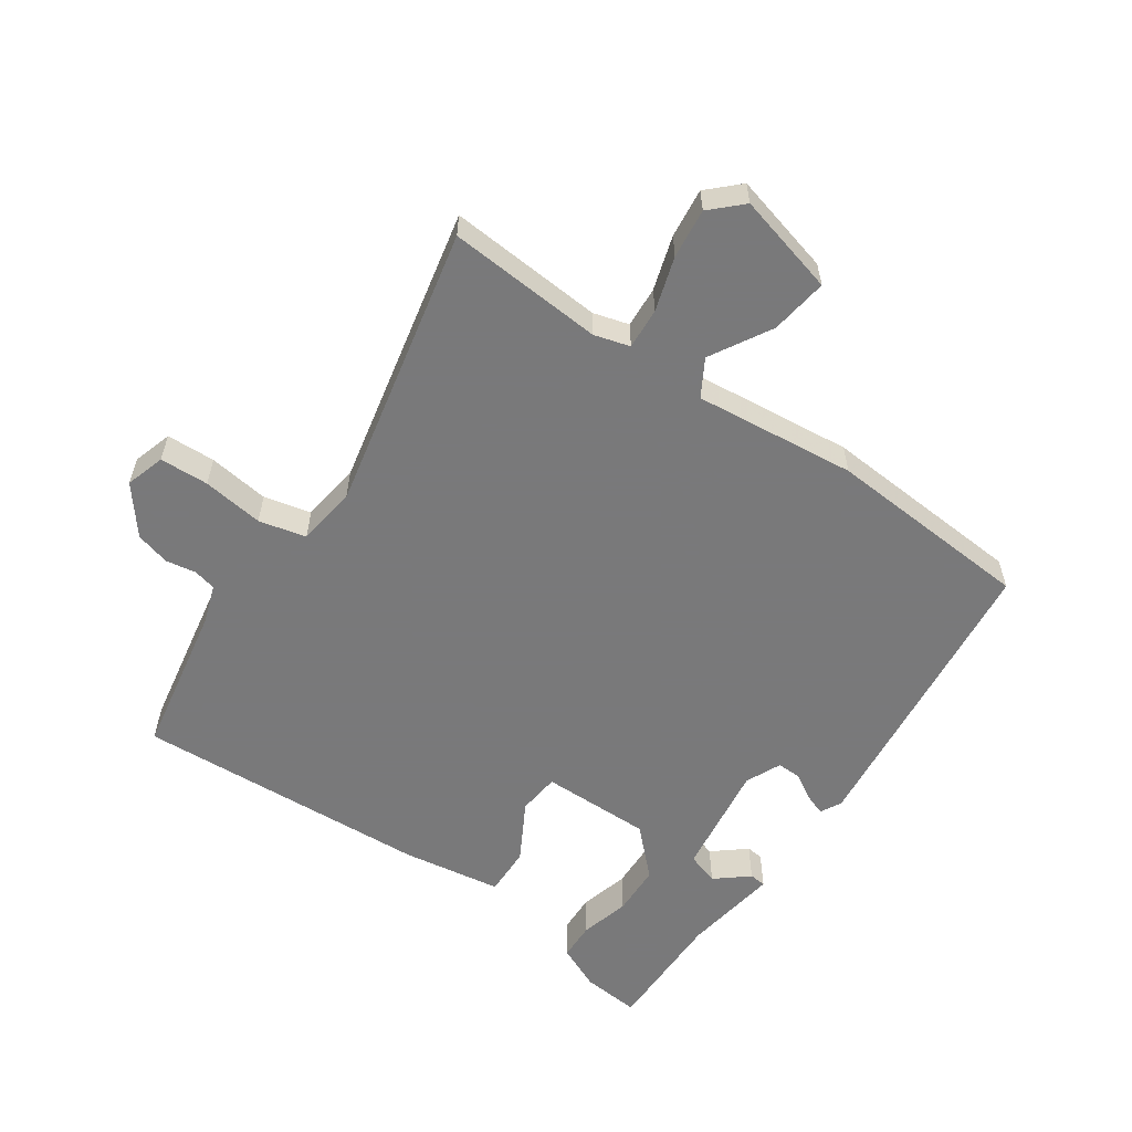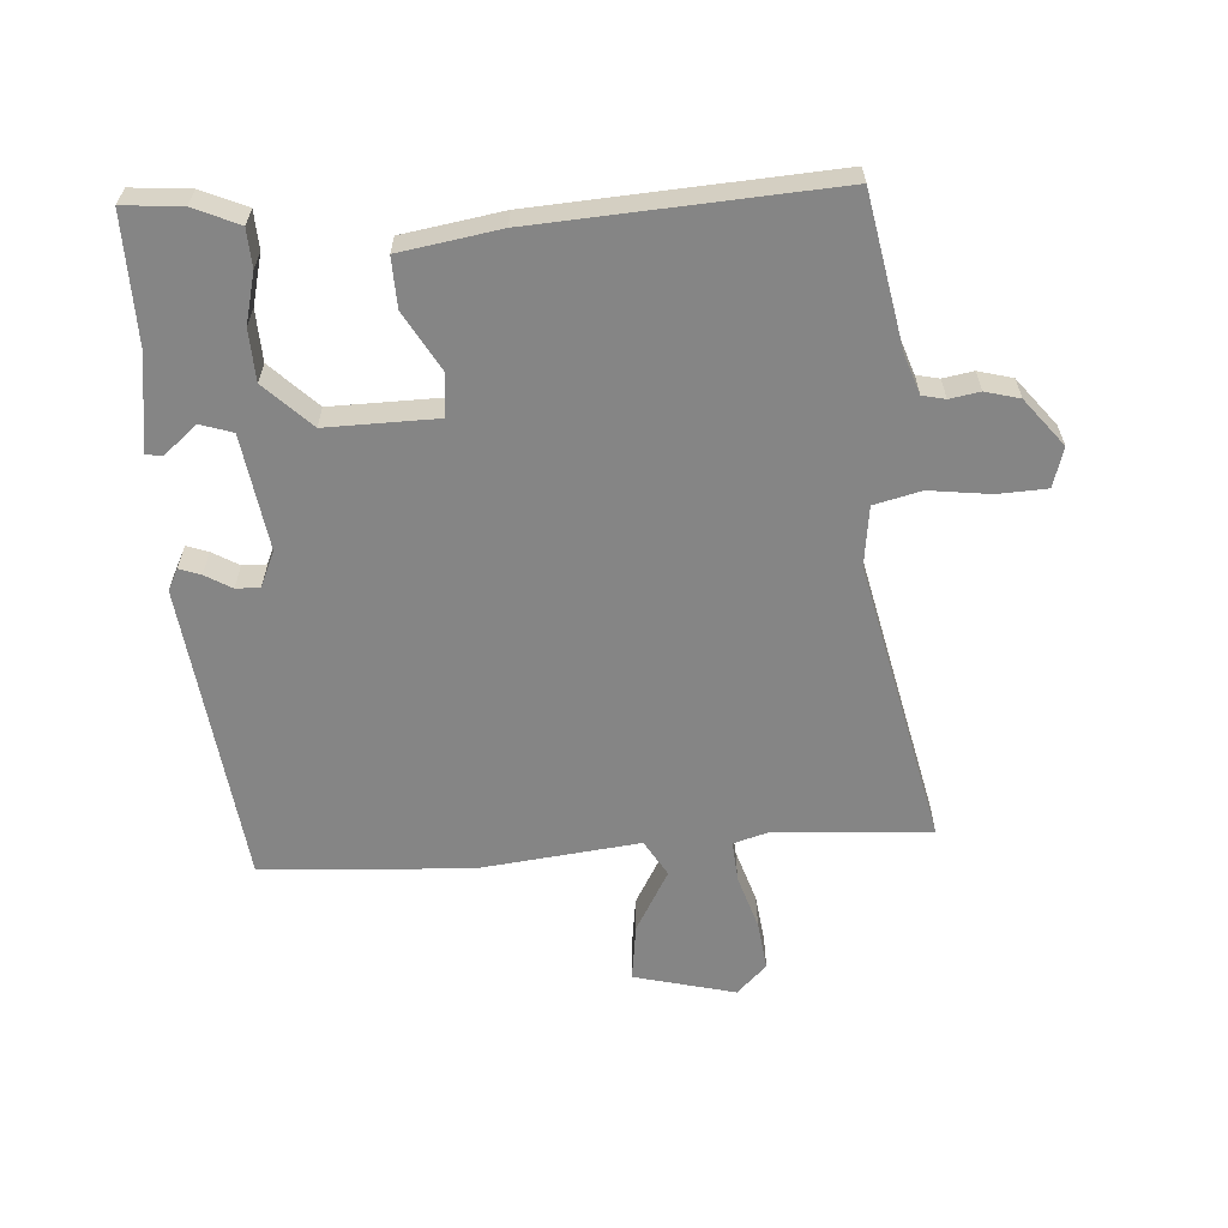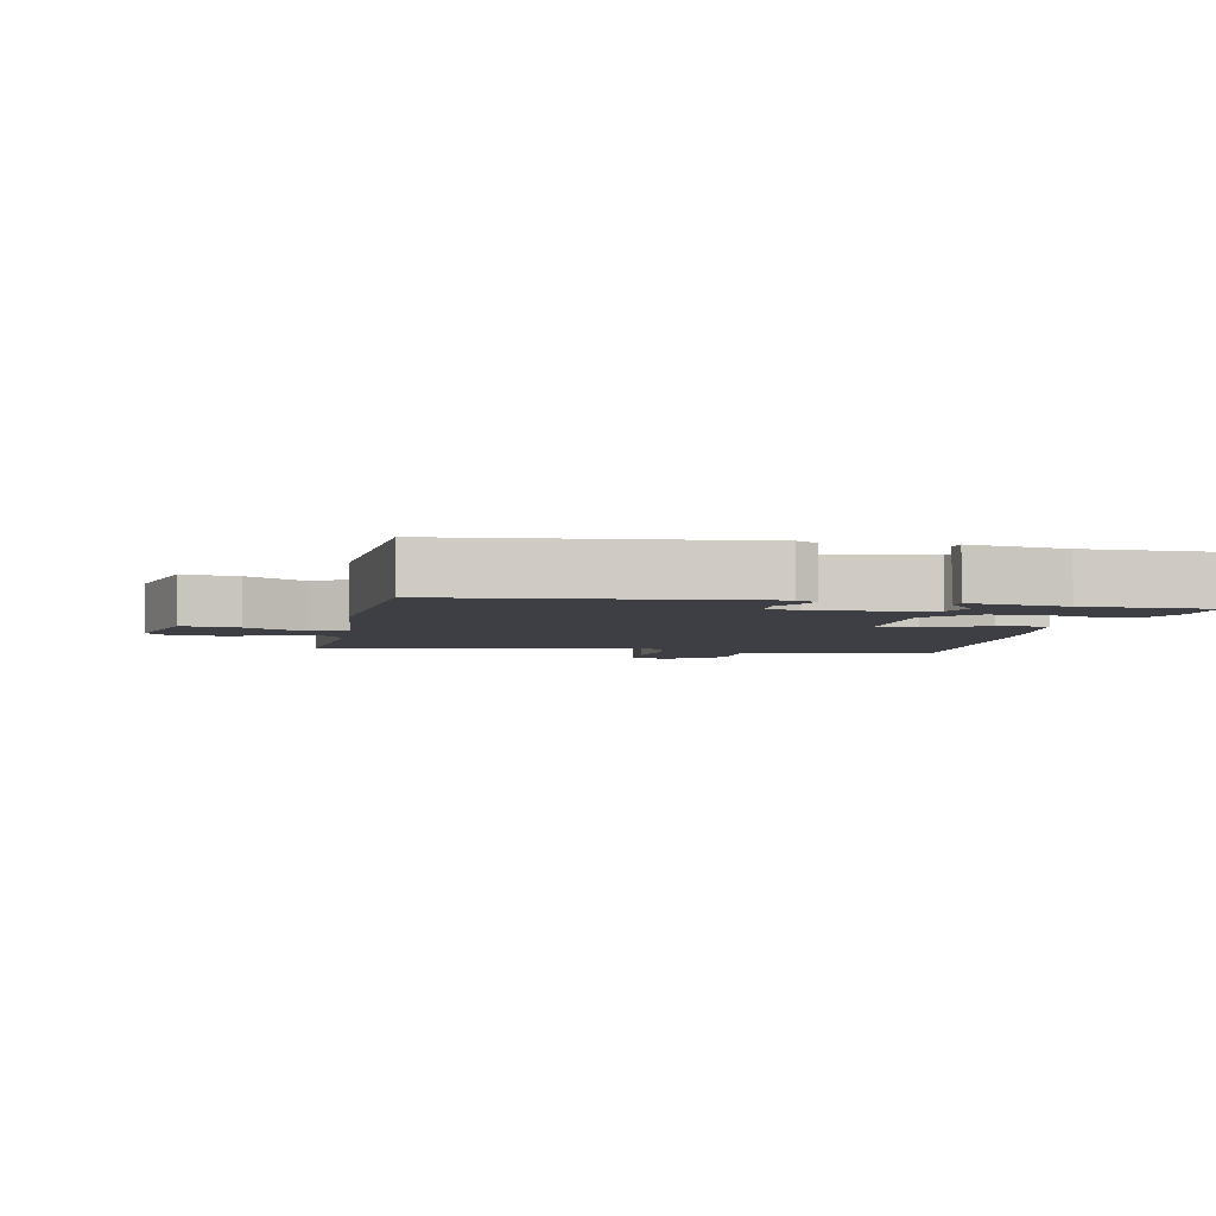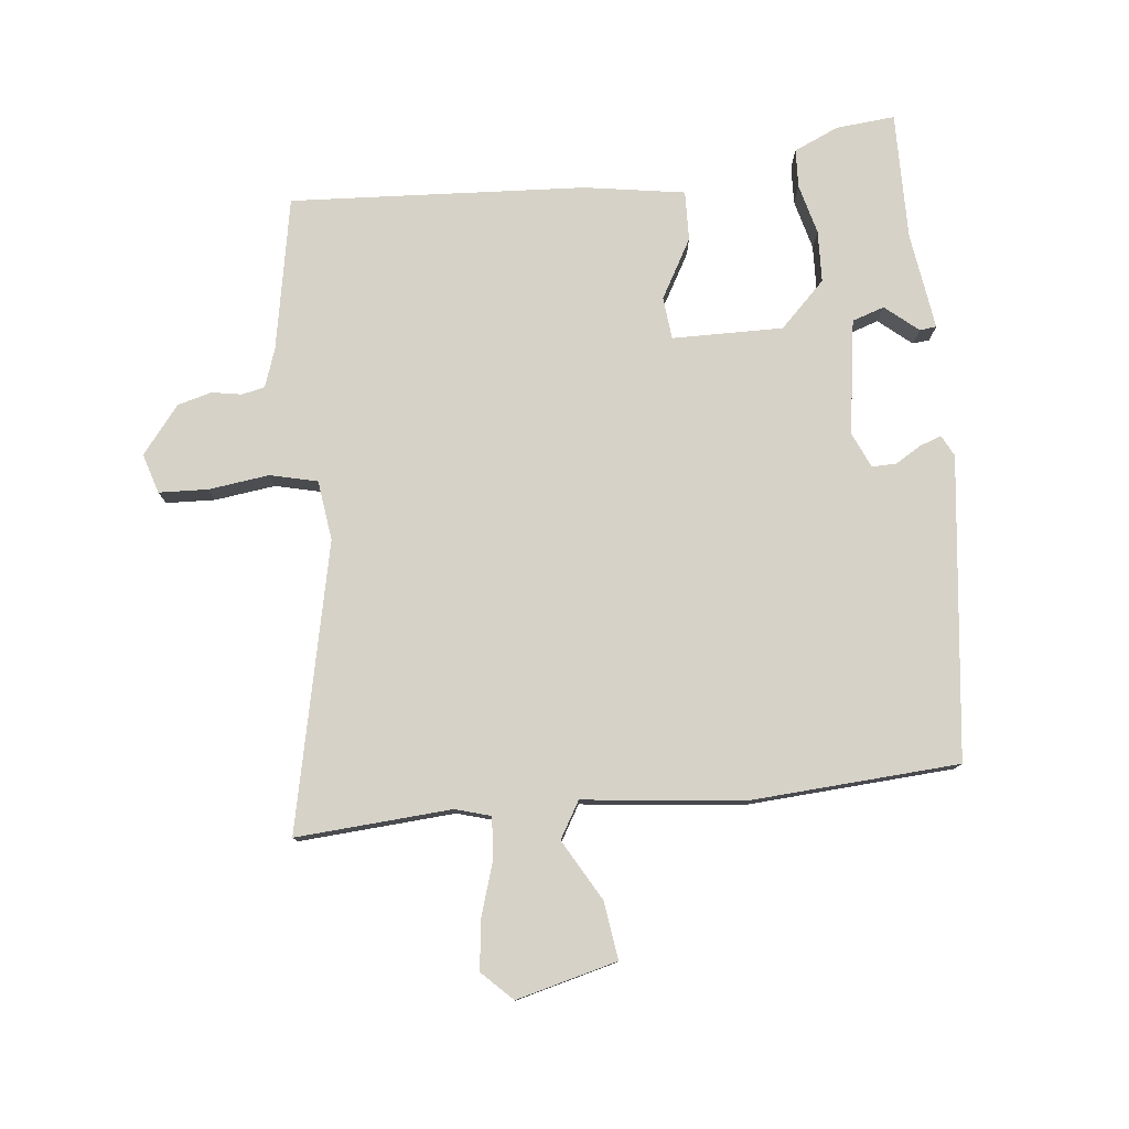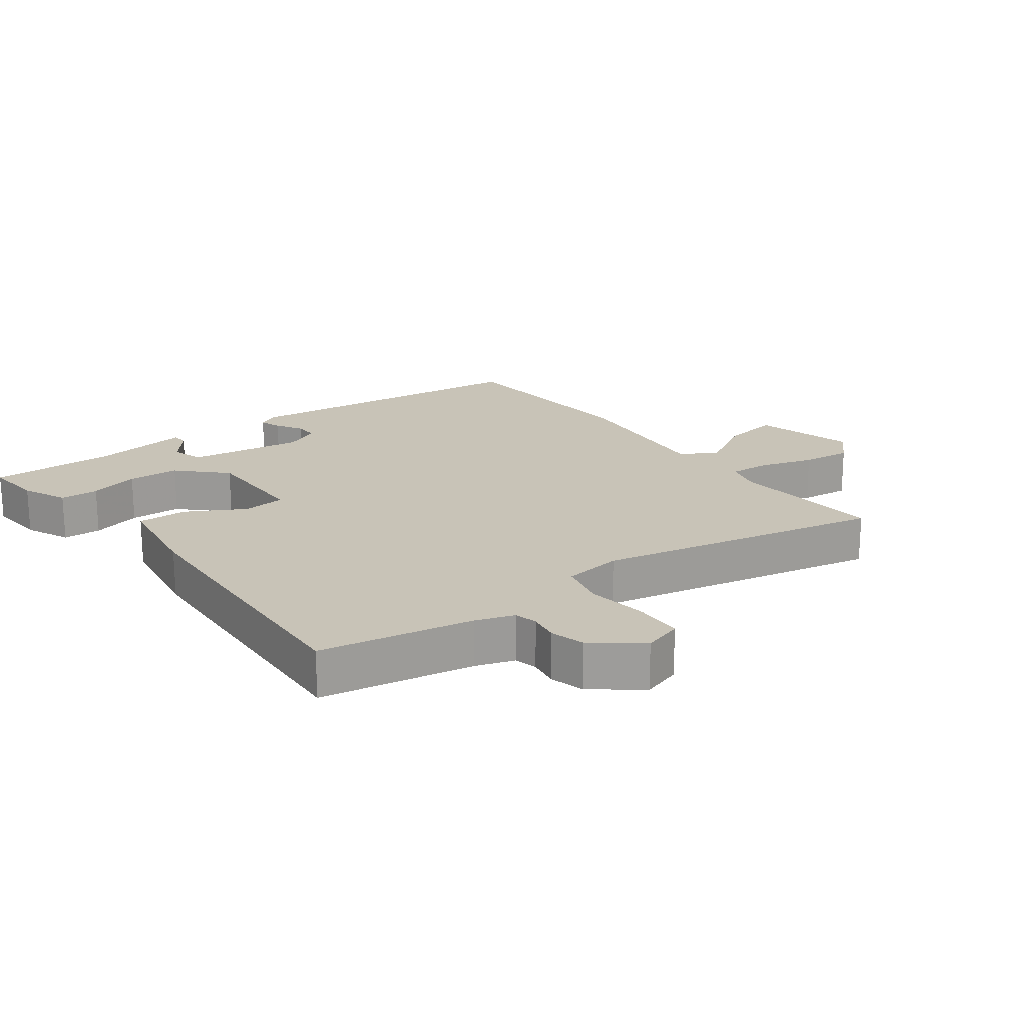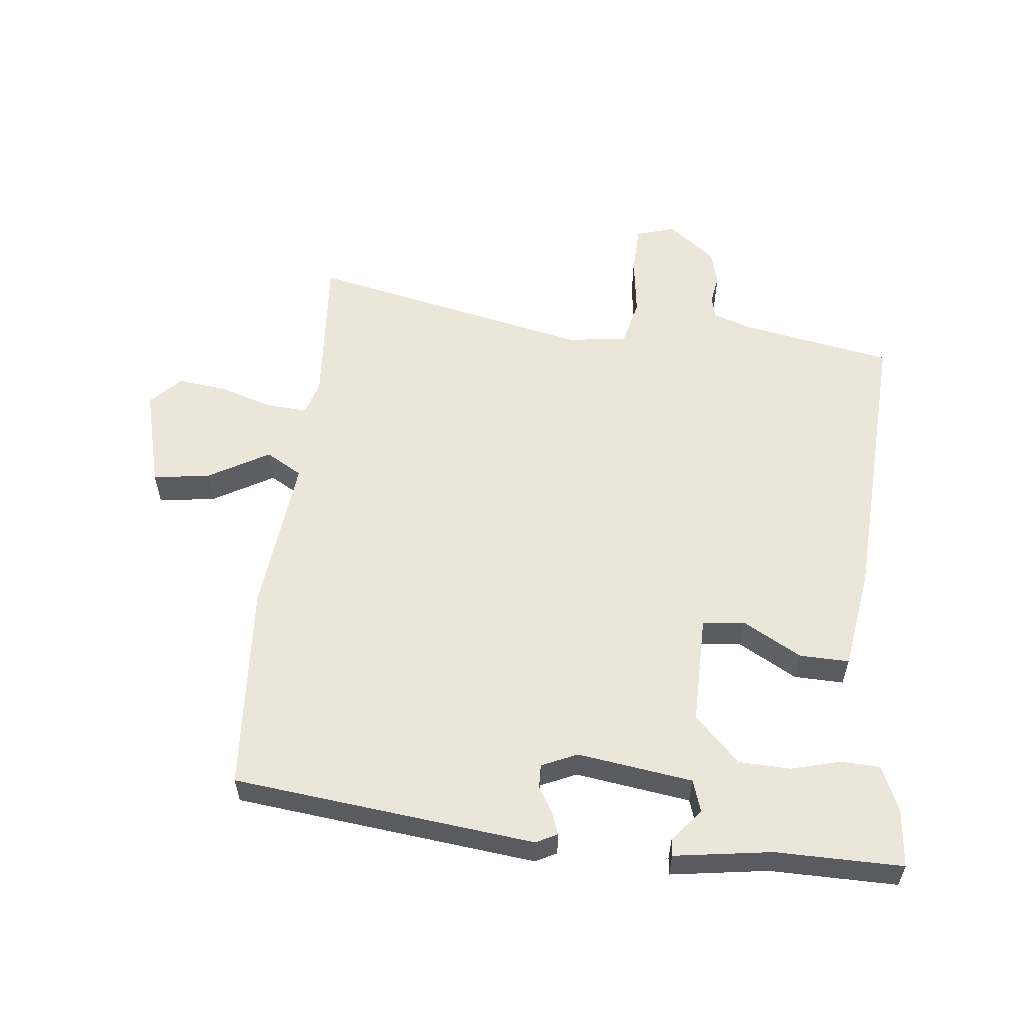
<metadata>
{"format":"obj","ext":"obj","renderer":"f3d","projection":"perspective","resolution":1024,"background":"white","views":[{"elev":-57.8,"azim":-126.2,"up":"+Y"},{"elev":-61.8,"azim":92.7,"up":"+Y"},{"elev":-4.4,"azim":-13.2,"up":"+Y"},{"elev":78.6,"azim":-97.4,"up":"+Y"},{"elev":19.8,"azim":141.5,"up":"+Y"},{"elev":56.9,"azim":4.6,"up":"+Y"}]}
</metadata>
<code>
v 0.518 0.07 0.484
v 0.512 0.07 0.394
v 0.483 0.07 0.324
v 0.424 0.07 0.32
v 0.347 0.07 0.338
v 0.268 0.07 0.333
v 0.201 0.07 0.262
v 0.207 0.07 0.092
v 0.272 0.07 0.087
v 0.361 0.07 0.14
v 0.437 0.07 0.144
v 0.465 0.07 -0.009
v 0.502 0.07 -0.462
v 0.269 0.07 -0.511
v 0.21 0.07 -0.533
v 0.203 0.07 -0.568
v 0.212 0.07 -0.614
v 0.199 0.07 -0.667
v 0.128 0.07 -0.726
v 0.067 0.07 -0.709
v 0.062 0.07 -0.634
v 0.072 0.07 -0.54
v 0.053 0.07 -0.468
v -0.039 0.07 -0.458
v -0.474 0.07 -0.563
v -0.463 0.07 -0.324
v -0.48 0.07 -0.27
v -0.543 0.07 -0.276
v -0.625 0.07 -0.304
v -0.701 0.07 -0.315
v -0.747 0.07 -0.27
v -0.711 0.07 -0.114
v -0.623 0.07 -0.124
v -0.528 0.07 -0.175
v -0.473 0.07 -0.141
v -0.506 0.07 0.106
v -0.493 0.07 0.425
v -0.031 0.07 0.49
v 0.002 0.07 0.474
v -0.009 0.07 0.441
v -0.032 0.07 0.4
v -0.032 0.07 0.363
v 0.023 0.07 0.34
v 0.199 0.07 0.37
v 0.214 0.07 0.42
v 0.171 0.07 0.469
v 0.173 0.07 0.495
v 0.323 0.07 0.477
v 0.518 0 0.484
v 0.512 0 0.394
v 0.483 0 0.324
v 0.424 0 0.32
v 0.347 0 0.338
v 0.268 0 0.333
v 0.201 0 0.262
v 0.207 0 0.092
v 0.272 0 0.087
v 0.361 0 0.14
v 0.437 0 0.144
v 0.465 0 -0.009
v 0.502 0 -0.462
v 0.269 0 -0.511
v 0.21 0 -0.533
v 0.203 0 -0.568
v 0.212 0 -0.614
v 0.199 0 -0.667
v 0.128 0 -0.726
v 0.067 0 -0.709
v 0.062 0 -0.634
v 0.072 0 -0.54
v 0.053 0 -0.468
v -0.039 0 -0.458
v -0.474 0 -0.563
v -0.463 0 -0.324
v -0.48 0 -0.27
v -0.543 0 -0.276
v -0.625 0 -0.304
v -0.701 0 -0.315
v -0.747 0 -0.27
v -0.711 0 -0.114
v -0.623 0 -0.124
v -0.528 0 -0.175
v -0.473 0 -0.141
v -0.506 0 0.106
v -0.493 0 0.425
v -0.031 0 0.49
v 0.002 0 0.474
v -0.009 0 0.441
v -0.032 0 0.4
v -0.032 0 0.363
v 0.023 0 0.34
v 0.199 0 0.37
v 0.214 0 0.42
v 0.171 0 0.469
v 0.173 0 0.495
v 0.323 0 0.477
f 45 46 47 48
f 44 45 48 1
f 38 39 40 41
f 36 37 38 41
f 35 36 41 42
f 31 32 33 34
f 29 30 31 34
f 28 29 34 35
f 27 28 35 42
f 24 25 26
f 23 24 26 27
f 19 20 21 22
f 19 22 23
f 16 17 18 19
f 15 16 19 23
f 14 15 23
f 9 10 11 12
f 8 9 12 13
f 2 3 4 5
f 44 1 2 5
f 43 44 5 6
f 27 42 43
f 8 13 14 23
f 7 8 23 27
f 6 7 27 43
f 96 95 94 93
f 49 96 93 92
f 89 88 87 86
f 89 86 85 84
f 90 89 84 83
f 82 81 80 79
f 82 79 78 77
f 83 82 77 76
f 90 83 76 75
f 74 73 72
f 75 74 72 71
f 70 69 68 67
f 71 70 67
f 67 66 65 64
f 71 67 64 63
f 71 63 62
f 60 59 58 57
f 61 60 57 56
f 53 52 51 50
f 53 50 49 92
f 54 53 92 91
f 91 90 75
f 71 62 61 56
f 75 71 56 55
f 91 75 55 54
f 1 49 50 2
f 2 50 51 3
f 3 51 52 4
f 4 52 53 5
f 5 53 54 6
f 6 54 55 7
f 7 55 56 8
f 8 56 57 9
f 9 57 58 10
f 10 58 59 11
f 11 59 60 12
f 12 60 61 13
f 13 61 62 14
f 14 62 63 15
f 15 63 64 16
f 16 64 65 17
f 17 65 66 18
f 18 66 67 19
f 19 67 68 20
f 20 68 69 21
f 21 69 70 22
f 22 70 71 23
f 23 71 72 24
f 24 72 73 25
f 25 73 74 26
f 26 74 75 27
f 27 75 76 28
f 28 76 77 29
f 29 77 78 30
f 30 78 79 31
f 31 79 80 32
f 32 80 81 33
f 33 81 82 34
f 34 82 83 35
f 35 83 84 36
f 36 84 85 37
f 37 85 86 38
f 38 86 87 39
f 39 87 88 40
f 40 88 89 41
f 41 89 90 42
f 42 90 91 43
f 43 91 92 44
f 44 92 93 45
f 45 93 94 46
f 46 94 95 47
f 47 95 96 48
f 48 96 49 1

</code>
